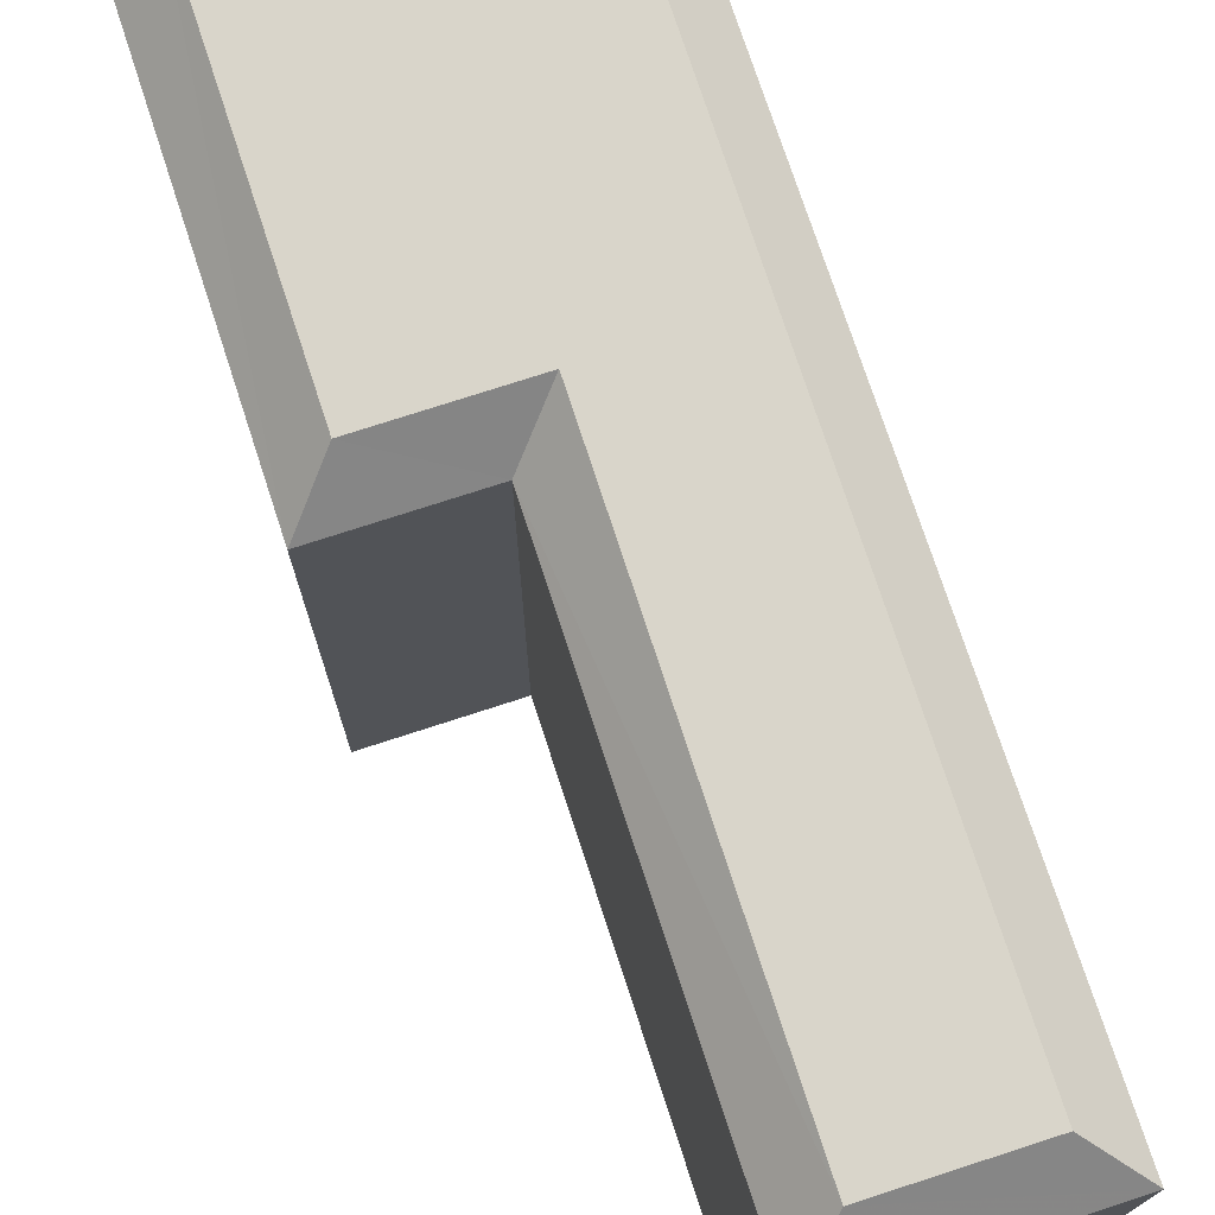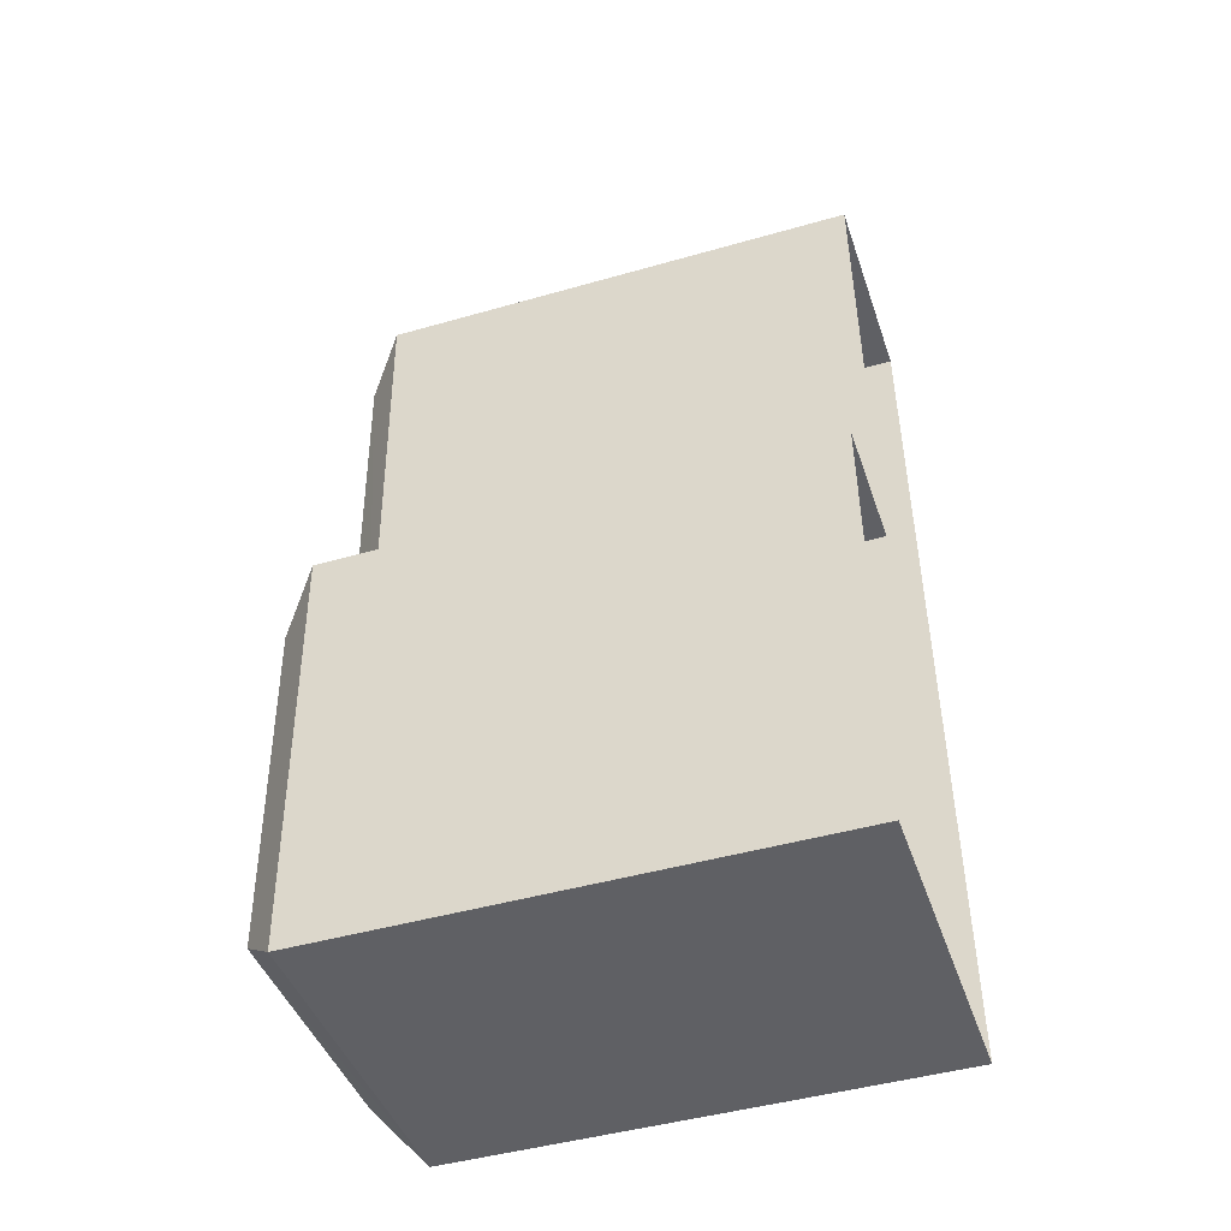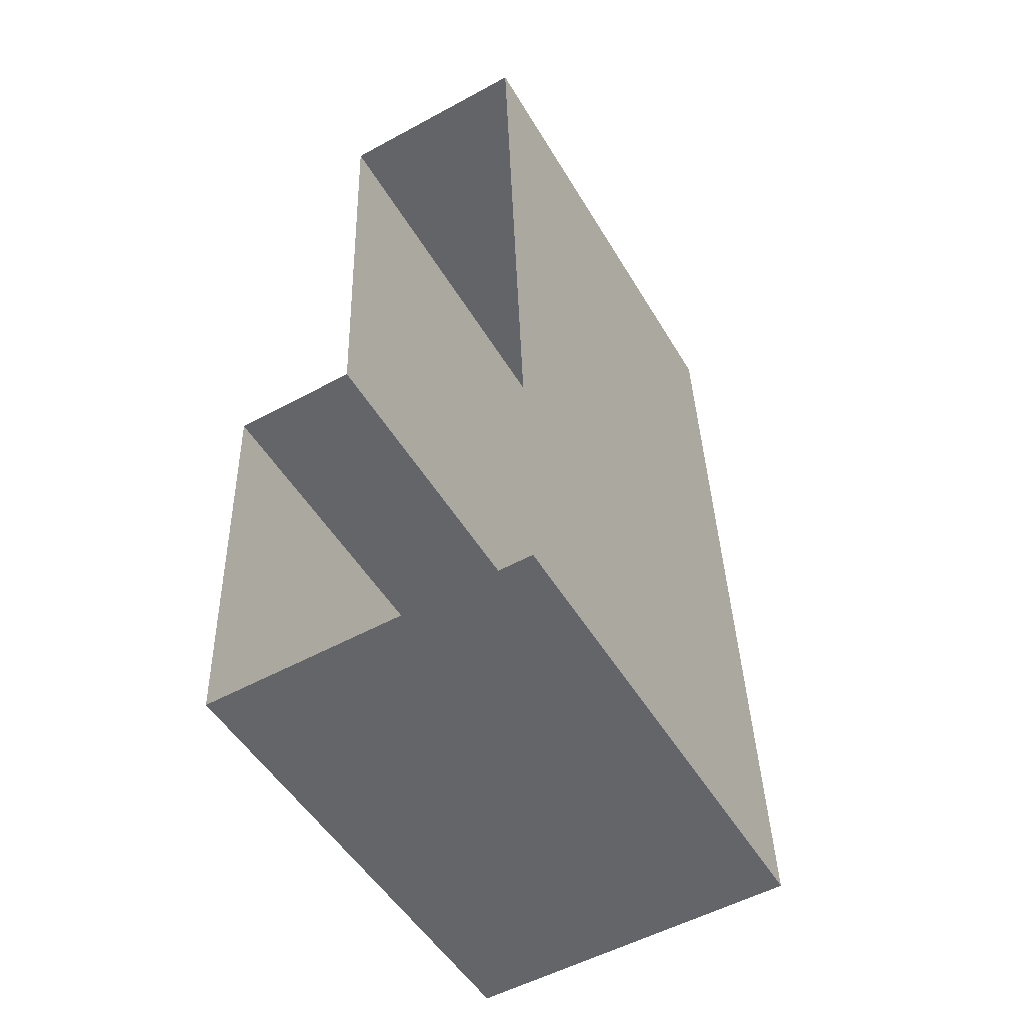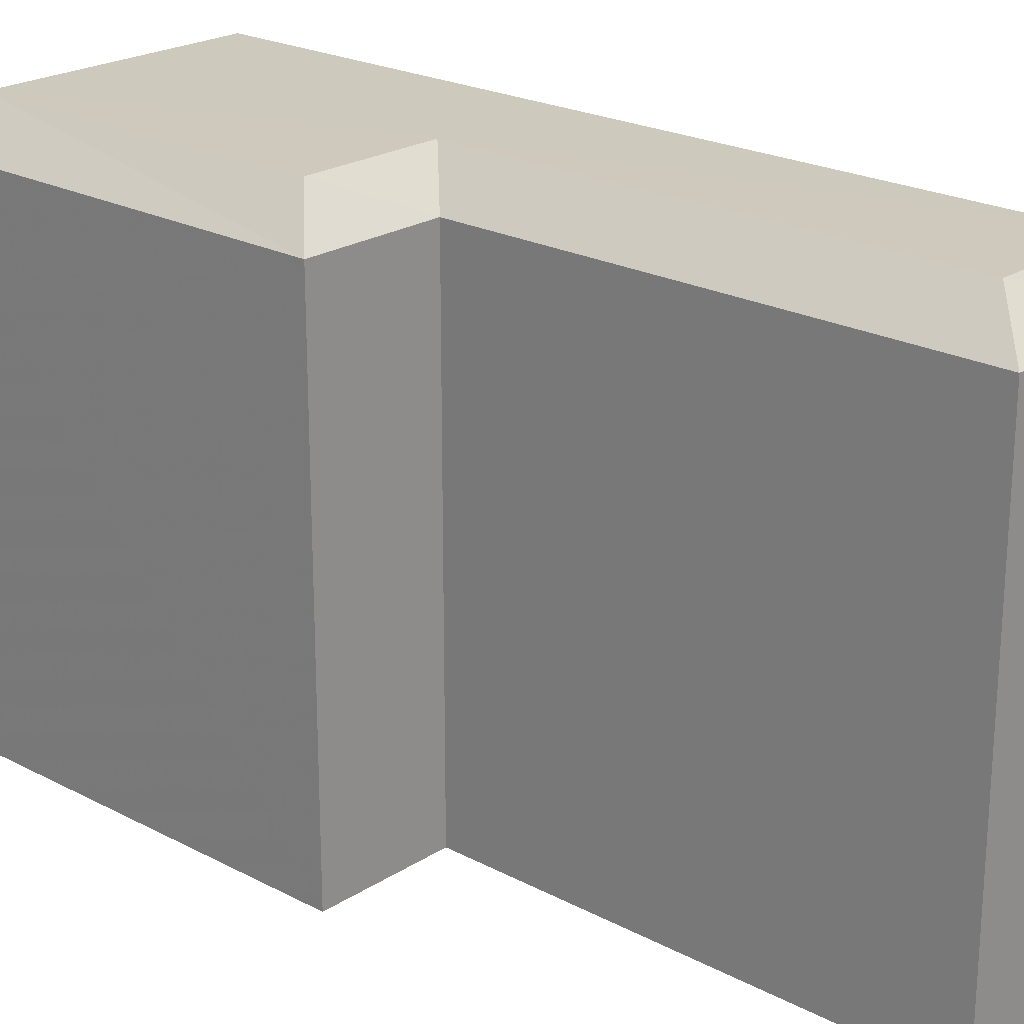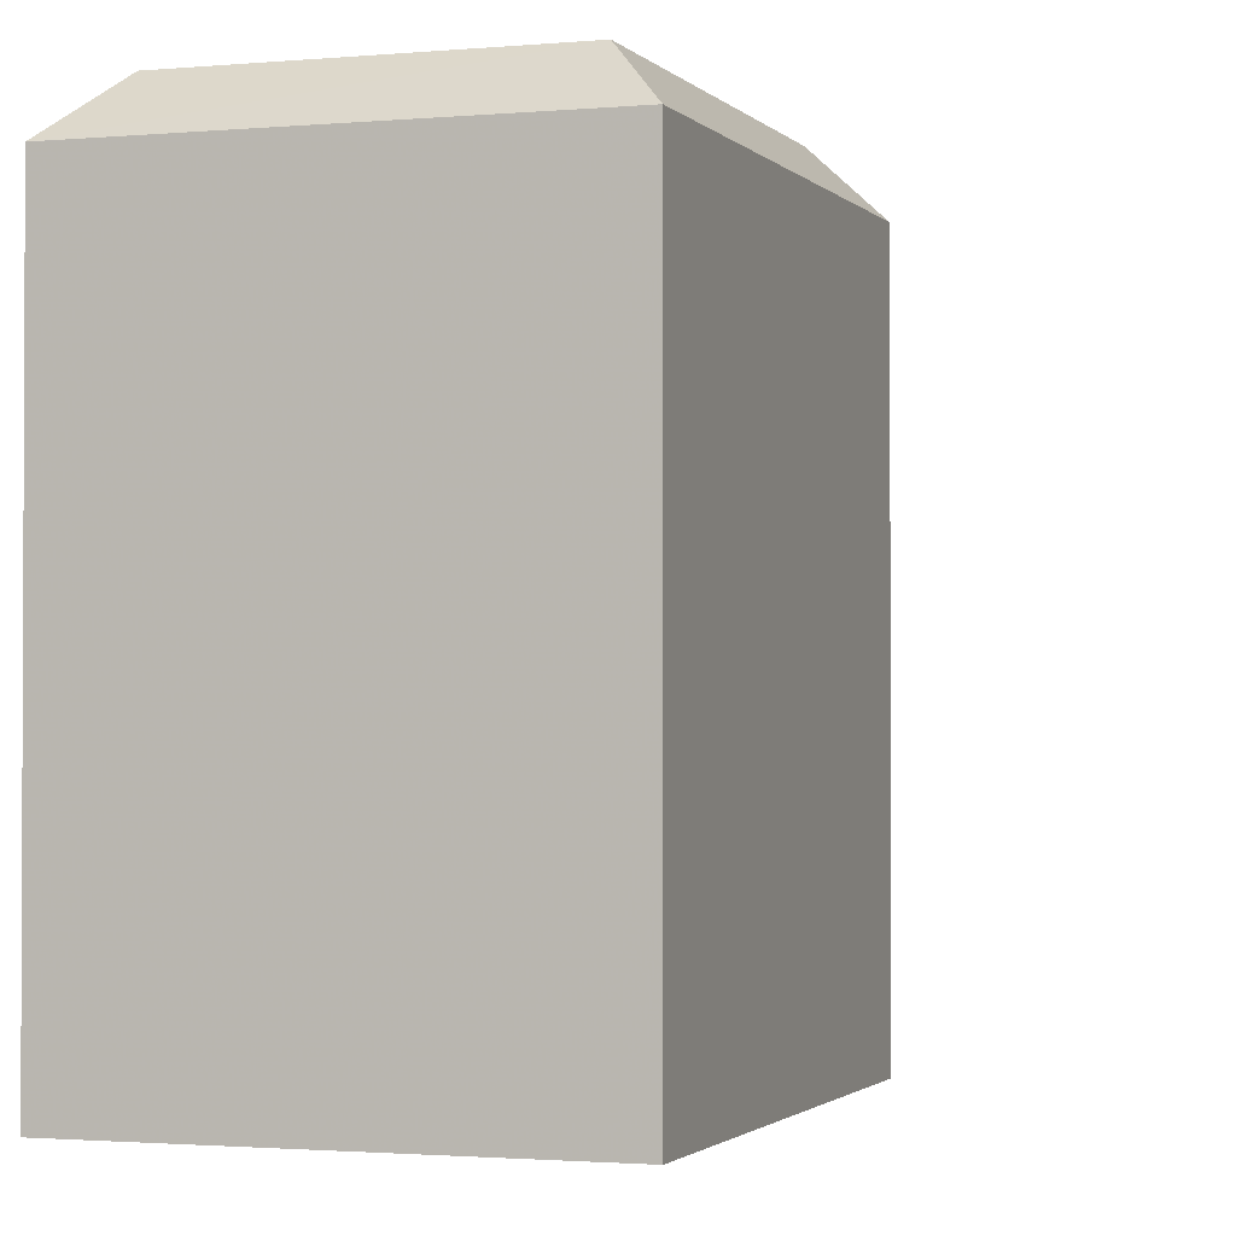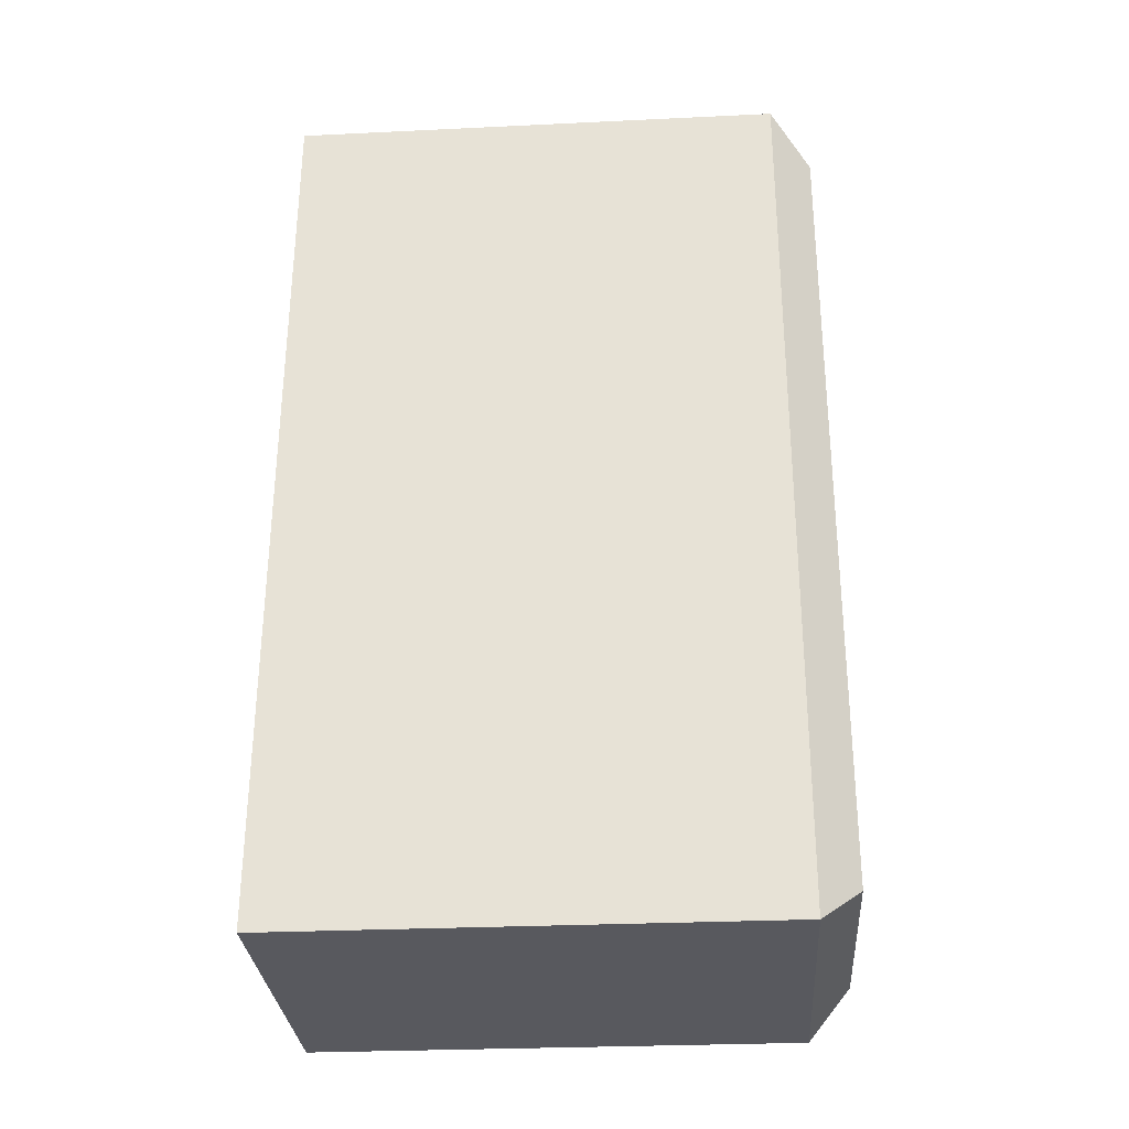
<metadata>
{"format":"obj","ext":"obj","renderer":"f3d","projection":"perspective","resolution":1024,"background":"white","views":[{"elev":74.7,"azim":160.0,"up":"+Z"},{"elev":-45.7,"azim":108.3,"up":"+Y"},{"elev":-50.3,"azim":-150.1,"up":"+Y"},{"elev":22.5,"azim":130.2,"up":"+Z"},{"elev":-1.6,"azim":17.0,"up":"+Z"},{"elev":-28.3,"azim":-85.9,"up":"+Y"}]}
</metadata>
<code>
v -3.719e+05 -1.034e+05 34.43
v -3.719e+05 -1.034e+05 34.43
v -3.719e+05 -1.035e+05 34.43
v -3.719e+05 -1.035e+05 34.43
v -3.719e+05 -1.035e+05 34.43
v -3.719e+05 -1.035e+05 34.43
v -3.719e+05 -1.034e+05 47.72
v -3.719e+05 -1.034e+05 47.72
v -3.719e+05 -1.035e+05 47.72
v -3.719e+05 -1.035e+05 47.72
v -3.719e+05 -1.035e+05 47.72
v -3.719e+05 -1.035e+05 47.72
v -3.719e+05 -1.035e+05 46.72
v -3.719e+05 -1.035e+05 46.72
v -3.719e+05 -1.034e+05 46.72
v -3.719e+05 -1.035e+05 46.72
v -3.719e+05 -1.035e+05 46.72
v -3.719e+05 -1.034e+05 46.72
f 1 2 3
f 1 3 4
f 3 5 4
f 3 6 5
f 7 8 9
f 10 9 11
f 11 9 12
f 9 8 12
f 11 13 14
f 10 11 14
f 12 15 16
f 12 8 15
f 7 17 18
f 7 9 17
f 10 14 17
f 9 10 17
f 7 18 15
f 8 7 15
f 11 16 13
f 11 12 16
f 16 1 4
f 16 15 1
f 13 4 5
f 13 16 4
f 13 5 6
f 14 13 6
f 17 3 2
f 18 17 2
f 18 2 1
f 15 18 1
f 14 6 3
f 17 14 3

</code>
